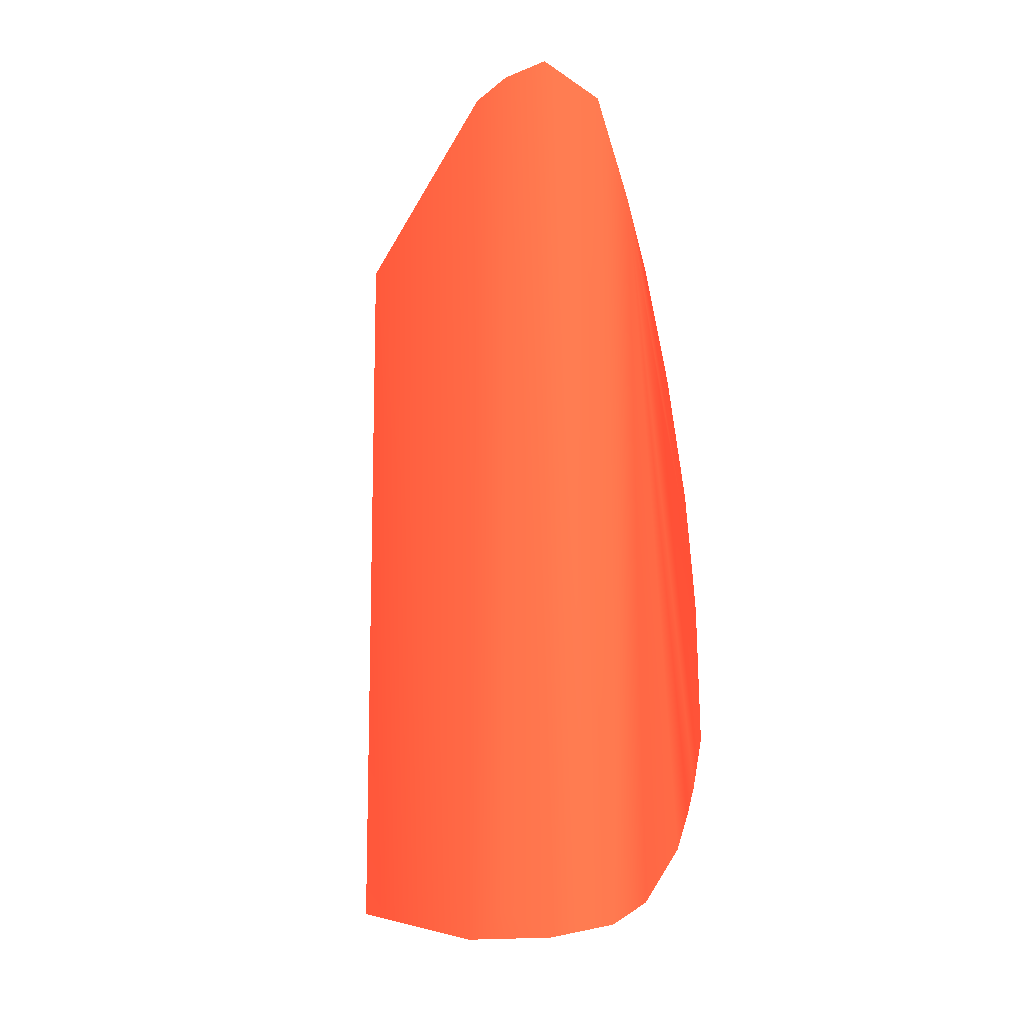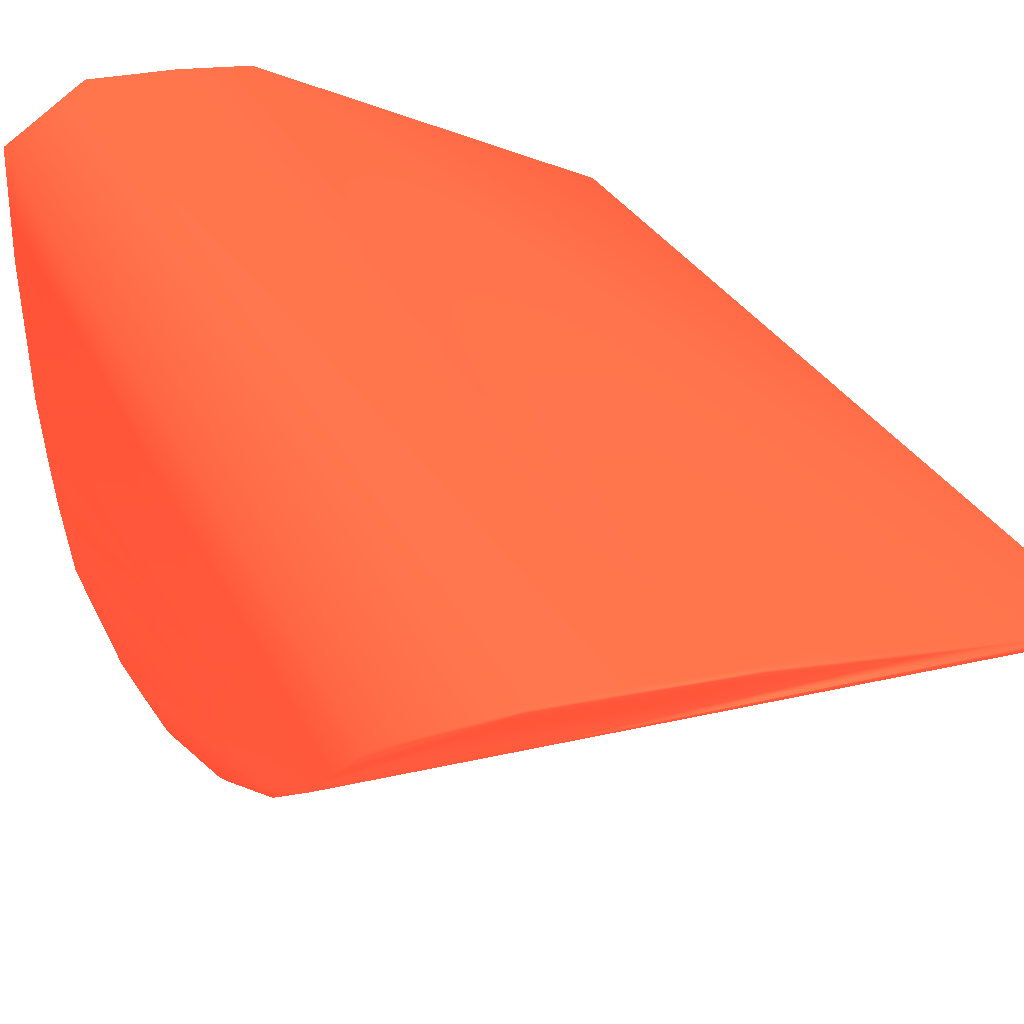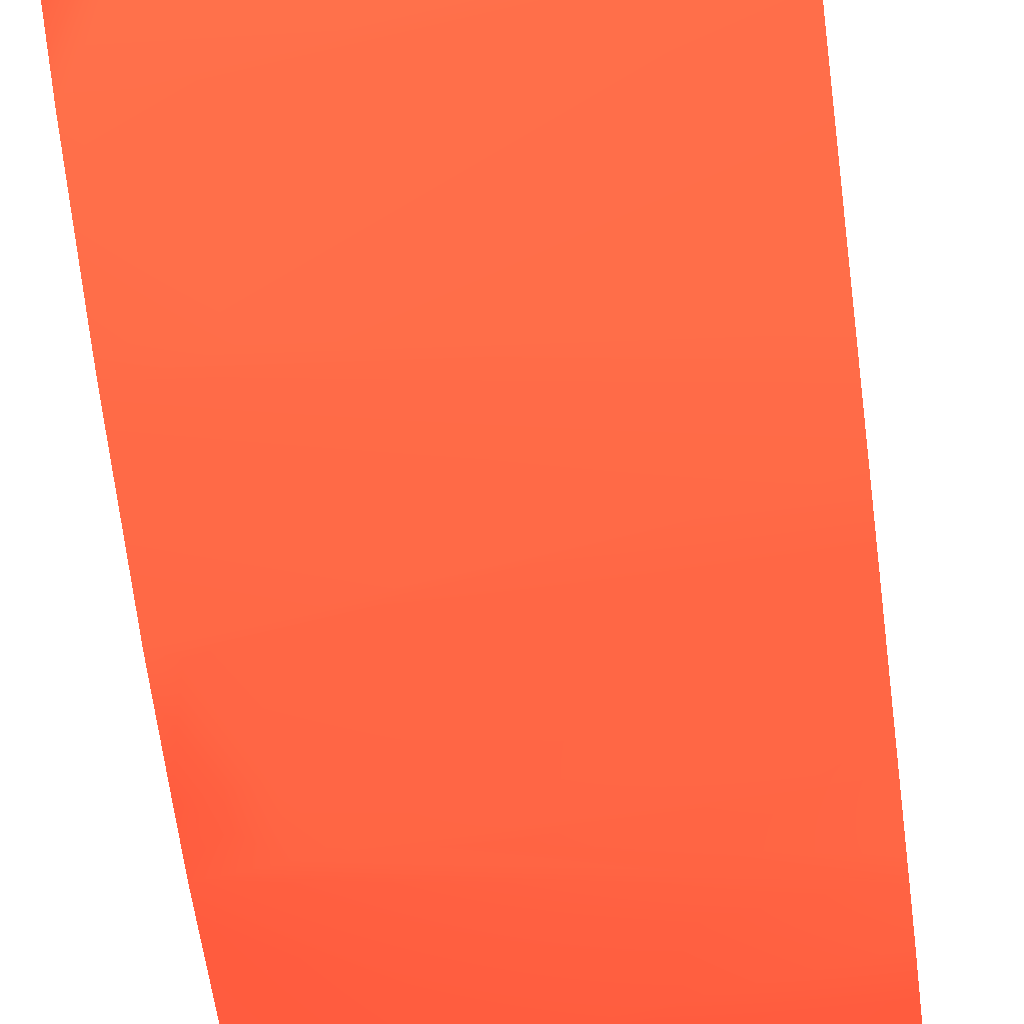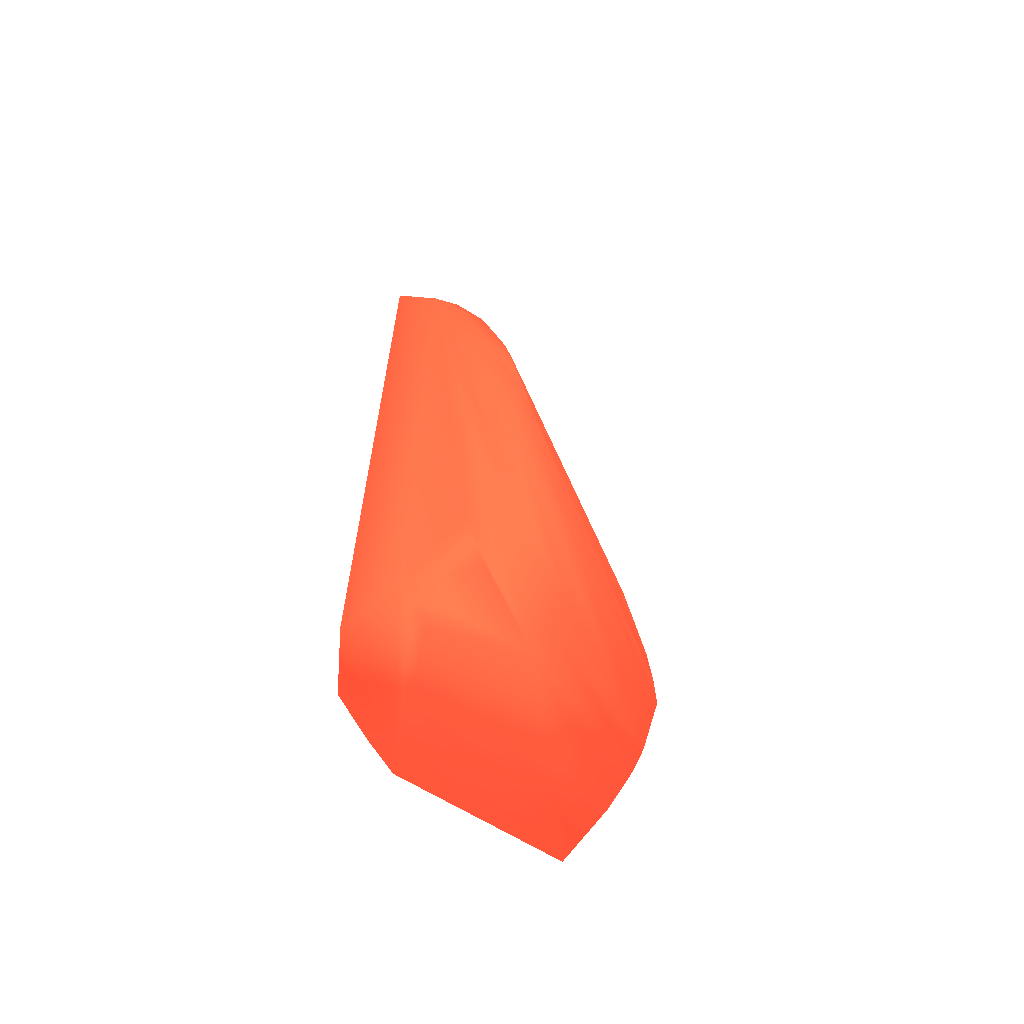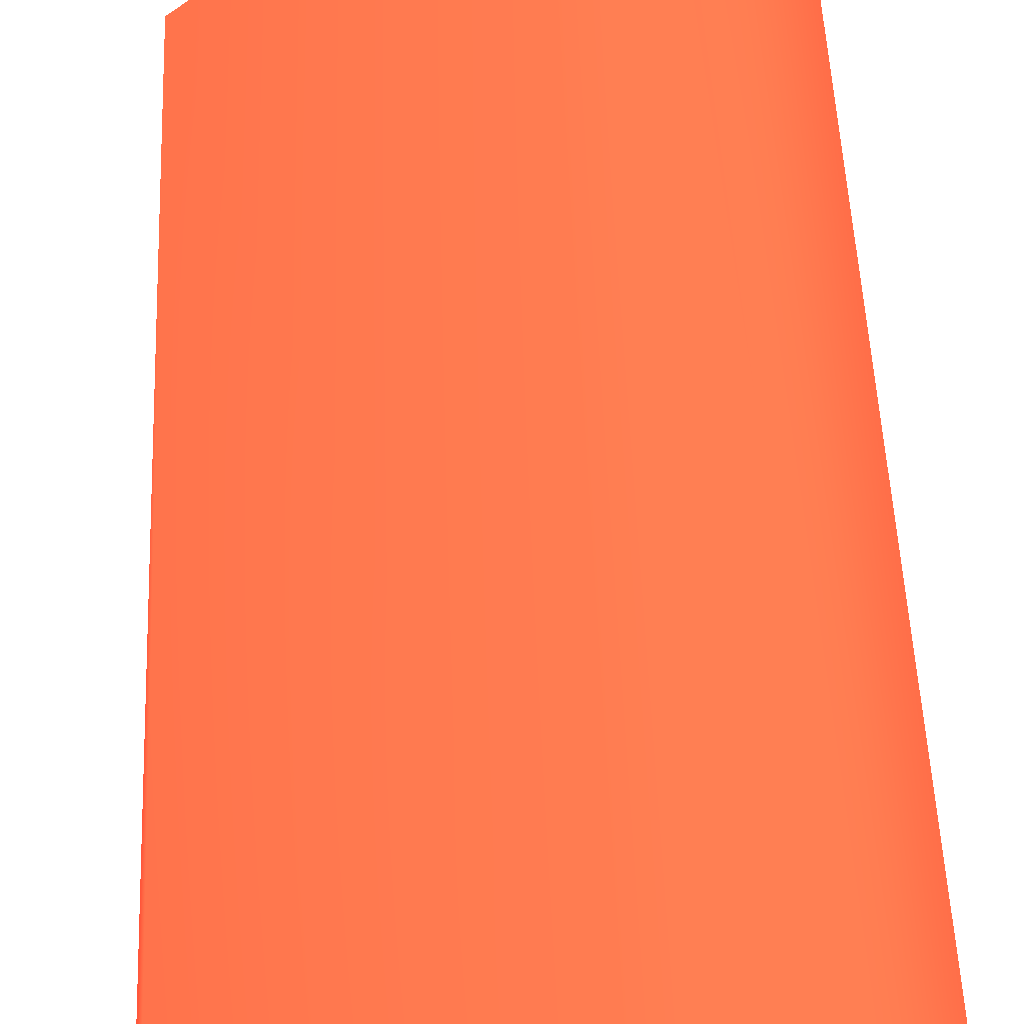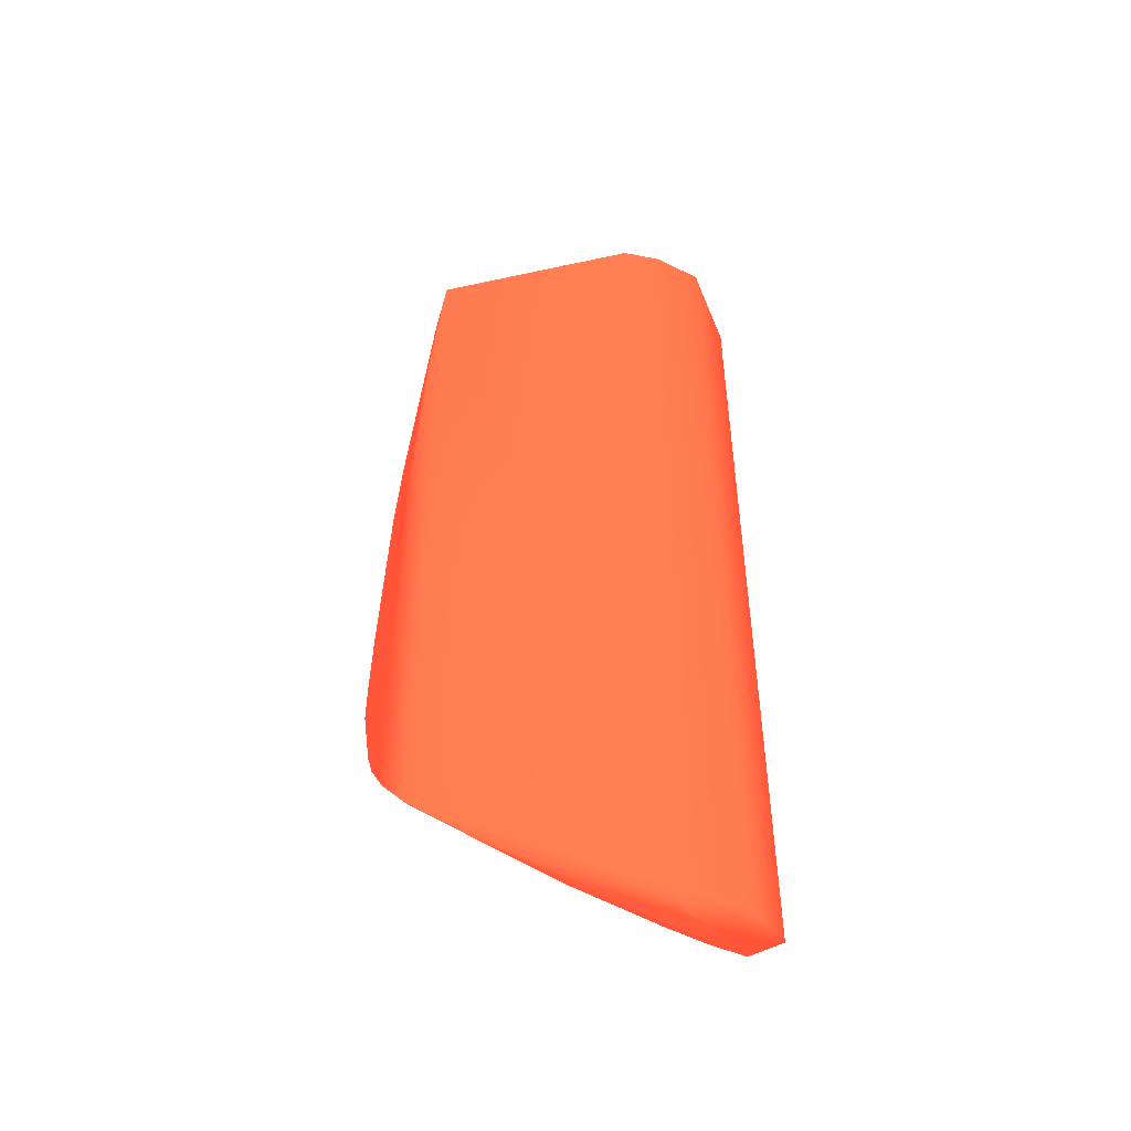
<metadata>
{"format":"obj","ext":"obj","renderer":"f3d","projection":"perspective","resolution":1024,"background":"white","views":[{"elev":-20.5,"azim":-144.1,"up":"+Z"},{"elev":19.4,"azim":-14.8,"up":"+Y"},{"elev":-54.7,"azim":7.2,"up":"+Y"},{"elev":-65.2,"azim":-59.6,"up":"+Z"},{"elev":43.8,"azim":178.0,"up":"+Y"},{"elev":-50.1,"azim":153.3,"up":"+Z"}]}
</metadata>
<code>
v -0.09513 -0.009991 -0.0002483 0.9654 0.2638 0.1776
v -0.1061 -0.006818 0.007568 0.9654 0.2638 0.1776
v -0.1061 -0.007662 0.006212 0.9654 0.2638 0.1776
v -0.1142 -0.01196 -0.0001575 0.9654 0.2638 0.1776
v -0.1114 -0.01183 -0.0004672 0.9654 0.2638 0.1776
v -0.1061 -0.01158 -0.00107 0.9654 0.2638 0.1776
v -0.09513 -0.01117 -0.002539 0.9654 0.2638 0.1776
v -0.09513 -0.01307 -0.03975 0.9654 0.2638 0.1776
v -0.09553 -0.01034 -0.04313 0.9654 0.2638 0.1776
v -0.1061 -0.00662 -0.04582 0.9654 0.2638 0.1776
v -0.1085 -0.00662 0.008278 0.9654 0.2638 0.1776
v -0.1114 -0.006809 0.00846 0.9654 0.2638 0.1776
v -0.1114 -0.007663 0.007082 0.9654 0.2638 0.1776
v -0.1142 -0.01389 -0.004482 0.9654 0.2638 0.1776
v -0.1142 -0.01042 0.002549 0.9654 0.2638 0.1776
v -0.09513 -0.01156 -0.003617 0.9654 0.2638 0.1776
v -0.09513 -0.0137 -0.03887 0.9654 0.2638 0.1776
v -0.1057 -0.01459 -0.04056 0.9654 0.2638 0.1776
v -0.1114 -0.01176 -0.04375 0.9654 0.2638 0.1776
v -0.1142 -0.01196 -0.04387 0.9654 0.2638 0.1776
v -0.1142 -0.00866 -0.04542 0.9654 0.2638 0.1776
v -0.1114 -0.006809 -0.04608 0.9654 0.2638 0.1776
v -0.1085 -0.00662 -0.04594 0.9654 0.2638 0.1776
v -0.1085 -0.00662 -0.04443 0.9654 0.2638 0.1776
v -0.1142 -0.00866 0.005614 0.9654 0.2638 0.1776
v -0.1142 -0.01579 -0.01012 0.9654 0.2638 0.1776
v -0.1104 -0.0156 -0.01077 0.9654 0.2638 0.1776
v -0.09513 -0.01456 -0.01292 0.9654 0.2638 0.1776
v -0.09513 -0.0148 -0.03731 0.9654 0.2638 0.1776
v -0.1114 -0.01509 -0.04071 0.9654 0.2638 0.1776
v -0.1061 -0.01578 -0.03817 0.9654 0.2638 0.1776
v -0.1142 -0.01681 -0.03819 0.9654 0.2638 0.1776
v -0.1142 -0.01548 -0.04051 0.9654 0.2638 0.1776
v -0.1142 -0.01611 -0.01121 0.9654 0.2638 0.1776
v -0.09513 -0.0149 -0.01434 0.9654 0.2638 0.1776
v -0.09513 -0.01553 -0.03576 0.9654 0.2638 0.1776
v -0.1061 -0.01671 -0.03622 0.9654 0.2638 0.1776
v -0.1142 -0.01758 -0.03657 0.9654 0.2638 0.1776
v -0.1142 -0.01649 -0.01282 0.9654 0.2638 0.1776
v -0.09513 -0.01545 -0.01671 0.9654 0.2638 0.1776
v -0.09513 -0.01672 -0.03181 0.9654 0.2638 0.1776
v -0.1061 -0.01781 -0.03279 0.9654 0.2638 0.1776
v -0.1142 -0.01861 -0.03351 0.9654 0.2638 0.1776
v -0.1142 -0.01776 -0.01834 0.9654 0.2638 0.1776
v -0.1114 -0.01752 -0.01852 0.9654 0.2638 0.1776
v -0.09513 -0.01571 -0.019 0.9654 0.2638 0.1776
v -0.09513 -0.0167 -0.02952 0.9654 0.2638 0.1776
v -0.1142 -0.01858 -0.0255 0.9654 0.2638 0.1776
v -0.1132 -0.01774 -0.01872 0.9654 0.2638 0.1776
v -0.1142 -0.0183 -0.02289 0.9654 0.2638 0.1776
v -0.1114 -0.018 -0.02281 0.9654 0.2638 0.1776
v -0.09513 -0.01584 -0.02014 0.9654 0.2638 0.1776
v -0.09513 -0.01665 -0.02858 0.9654 0.2638 0.1776
v -0.1061 -0.01772 -0.02589 0.9654 0.2638 0.1776
v -0.1103 -0.01816 -0.02532 0.9654 0.2638 0.1776
v -0.1114 -0.01828 -0.02537 0.9654 0.2638 0.1776
v -0.1061 -0.01751 -0.02387 0.9654 0.2638 0.1776
v -0.09513 -0.01648 -0.02589 0.9654 0.2638 0.1776
f 1 2 3
f 1 3 4
f 1 4 5
f 1 5 6
f 1 6 7
f 1 7 16
f 1 16 28
f 1 28 35
f 1 35 40
f 1 40 46
f 1 46 52
f 1 52 58
f 1 58 53
f 1 53 47
f 1 47 41
f 1 41 36
f 1 36 29
f 1 29 17
f 1 17 8
f 1 8 9
f 1 9 10
f 1 10 2
f 2 11 12
f 2 12 3
f 2 10 11
f 3 12 13
f 3 13 4
f 4 14 5
f 4 13 15
f 4 15 25
f 4 25 21
f 4 21 20
f 4 20 33
f 4 33 32
f 4 32 38
f 4 38 43
f 4 43 48
f 4 48 50
f 4 50 44
f 4 44 39
f 4 39 34
f 4 34 26
f 4 26 14
f 5 14 7
f 5 7 6
f 7 14 16
f 8 17 18
f 8 18 9
f 9 18 19
f 9 19 10
f 10 19 20
f 10 20 21
f 10 21 22
f 10 22 23
f 10 23 24
f 10 24 11
f 11 24 22
f 11 22 12
f 12 25 13
f 12 22 21
f 12 21 25
f 13 25 15
f 14 26 27
f 14 27 16
f 16 27 28
f 17 29 18
f 18 30 20
f 18 20 19
f 18 29 31
f 18 31 32
f 18 32 33
f 18 33 30
f 20 30 33
f 22 24 23
f 26 34 27
f 27 34 28
f 28 34 35
f 29 36 31
f 31 36 37
f 31 37 32
f 32 37 38
f 34 39 40
f 34 40 35
f 36 41 42
f 36 42 43
f 36 43 37
f 37 43 38
f 39 44 40
f 40 44 45
f 40 45 46
f 41 47 48
f 41 48 42
f 42 48 43
f 44 49 45
f 44 50 49
f 45 49 51
f 45 51 52
f 45 52 46
f 47 53 54
f 47 54 55
f 47 55 56
f 47 56 48
f 48 56 50
f 49 50 51
f 50 56 51
f 51 56 55
f 51 55 57
f 51 57 52
f 52 57 58
f 53 58 54
f 54 58 55
f 55 58 57

</code>
